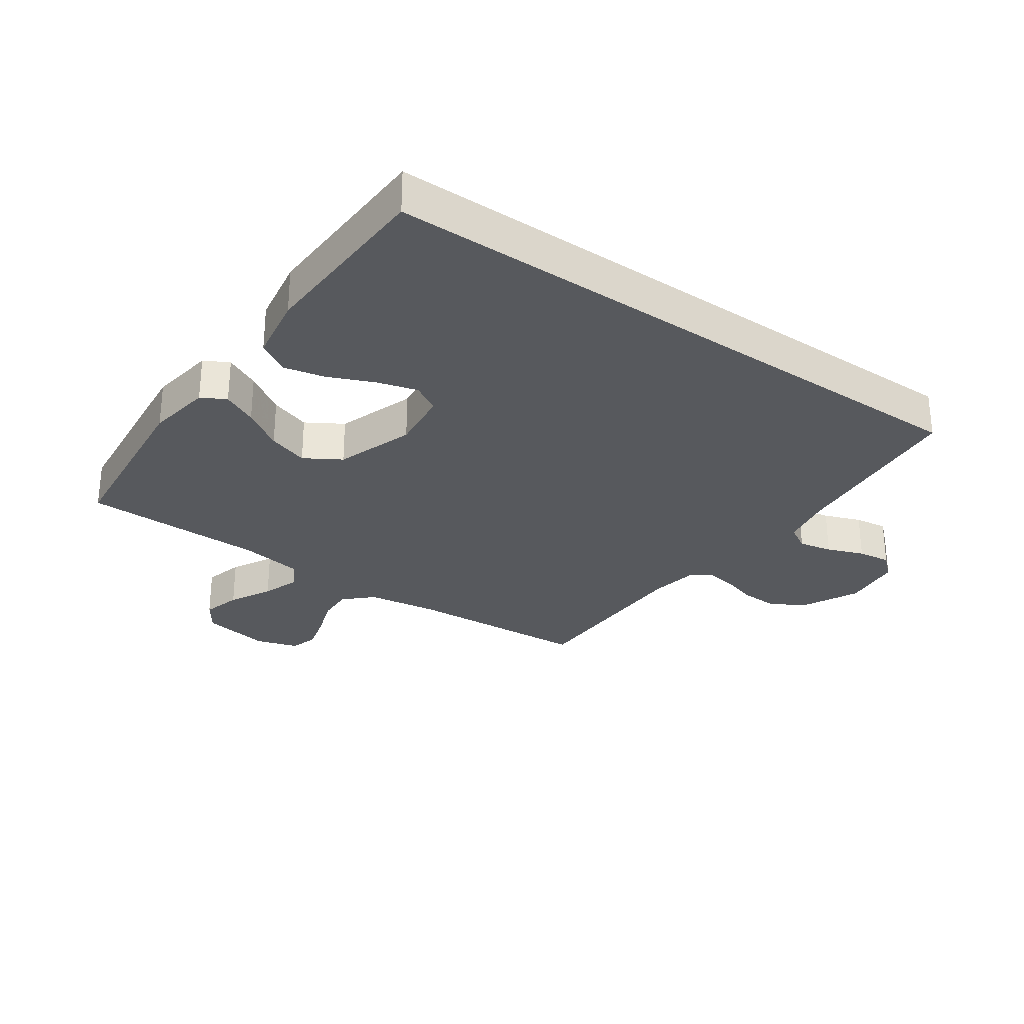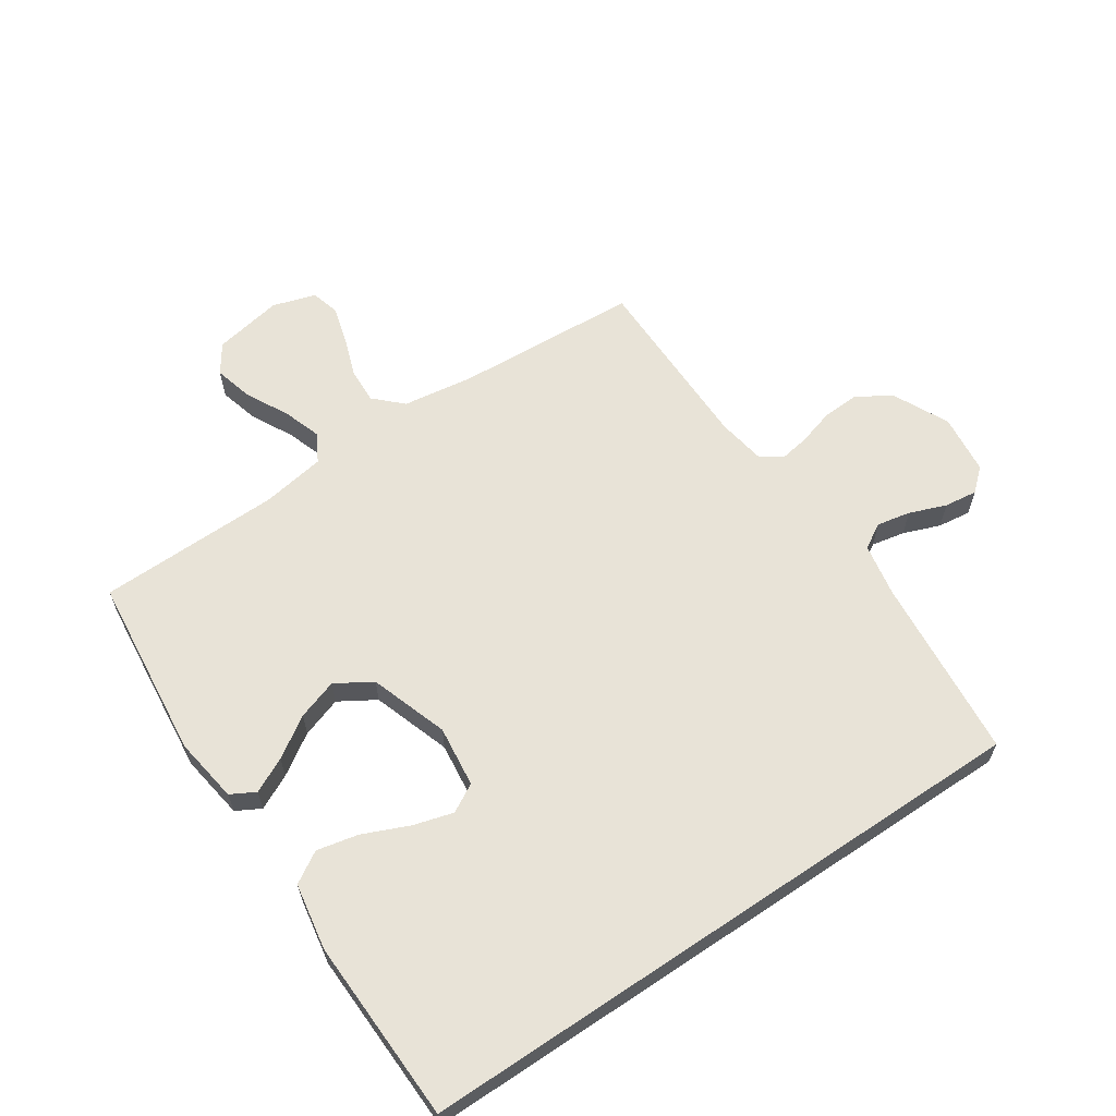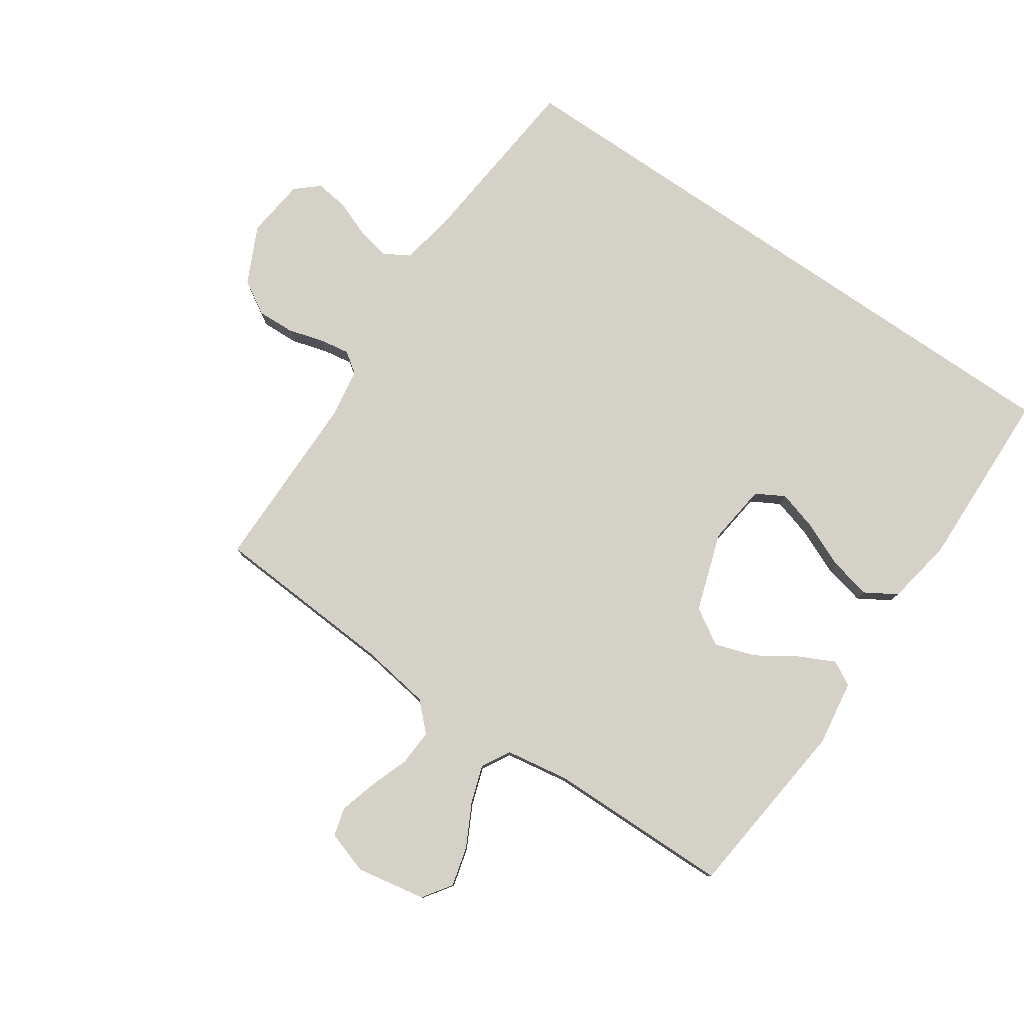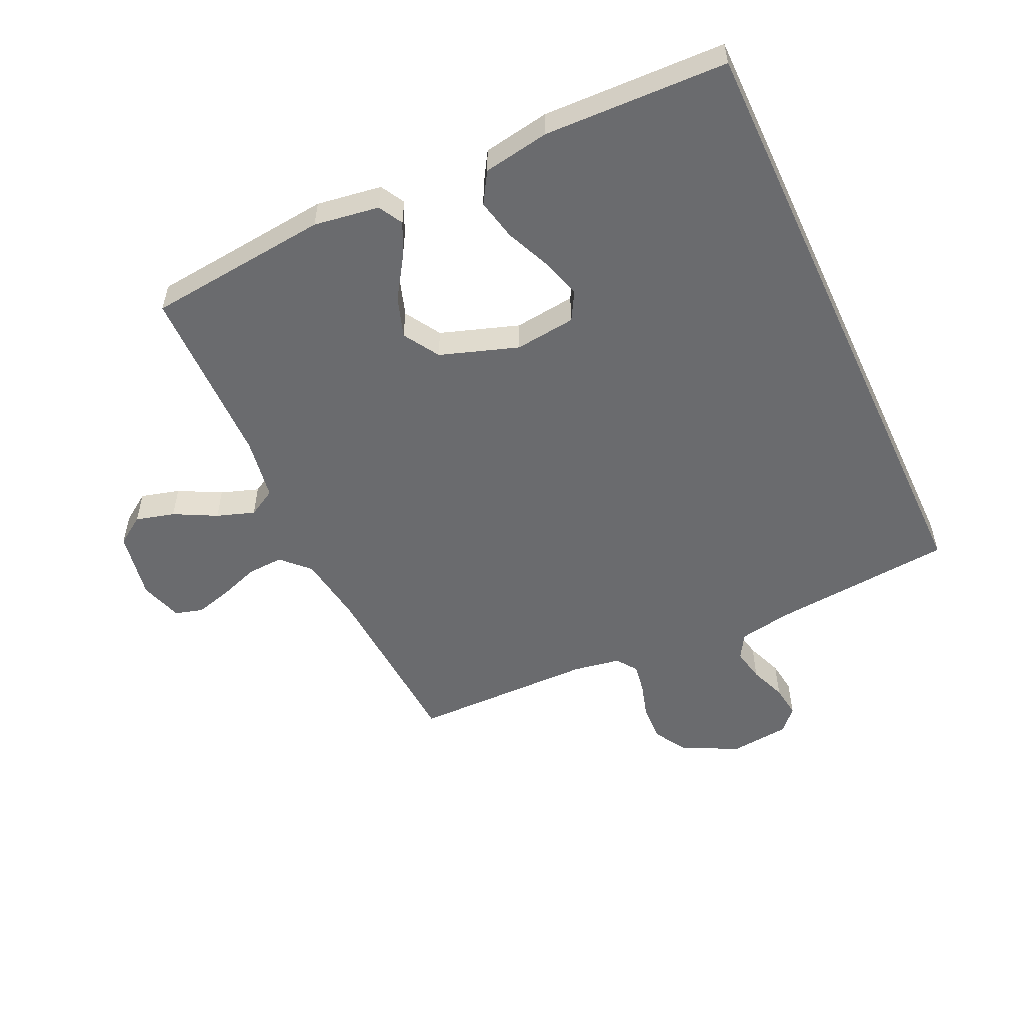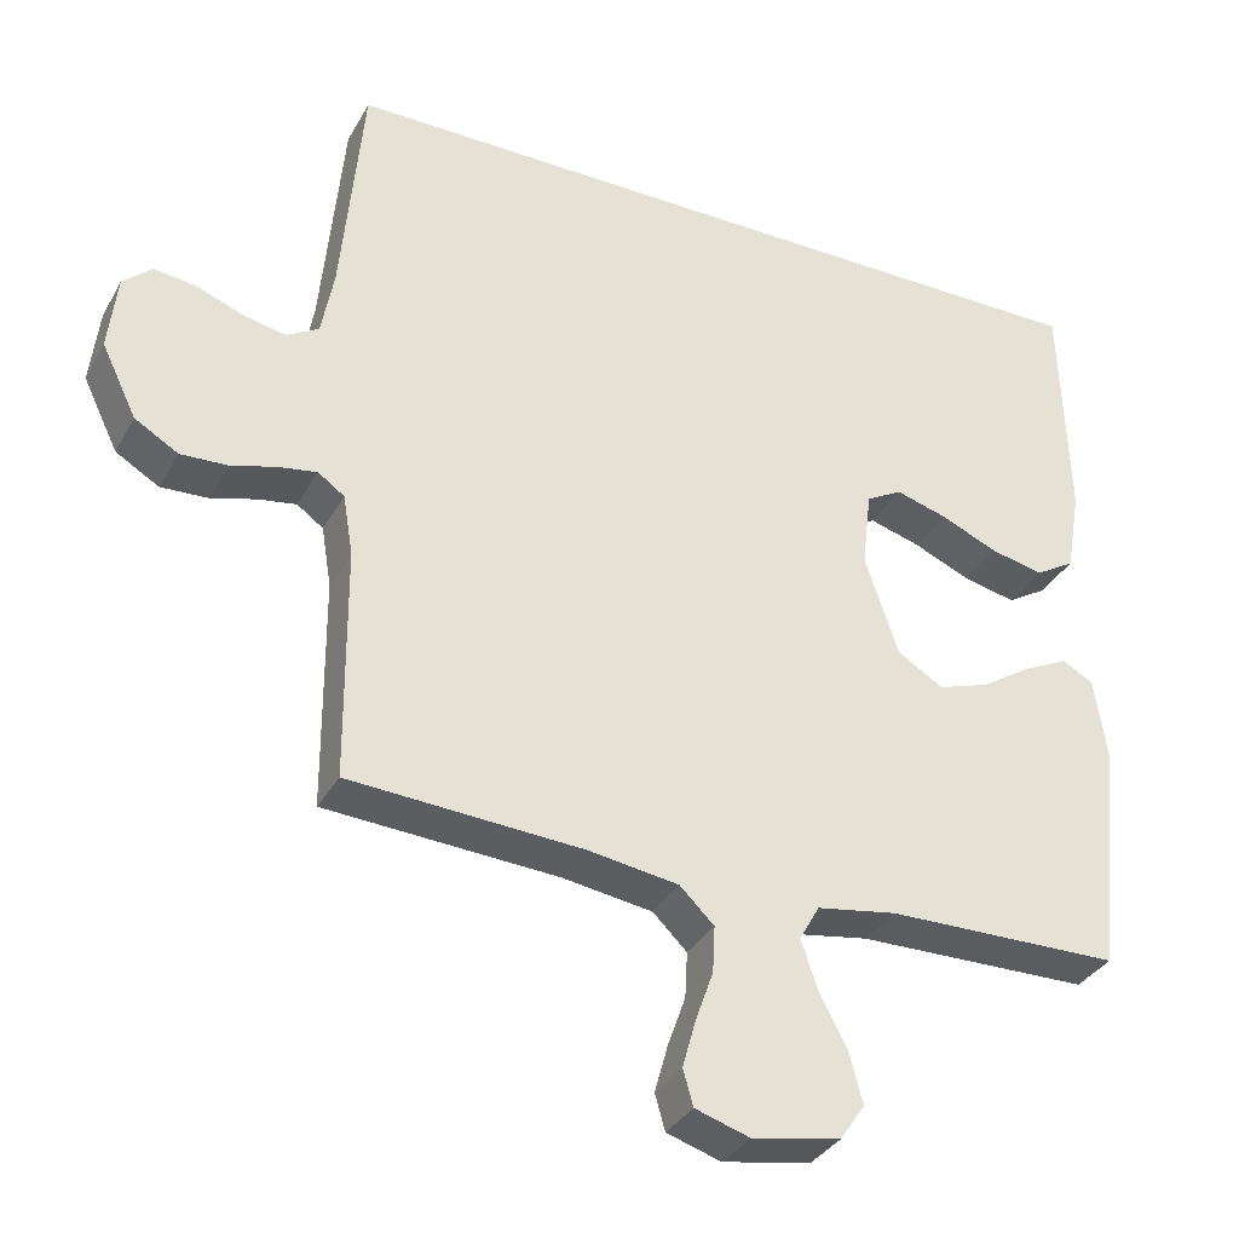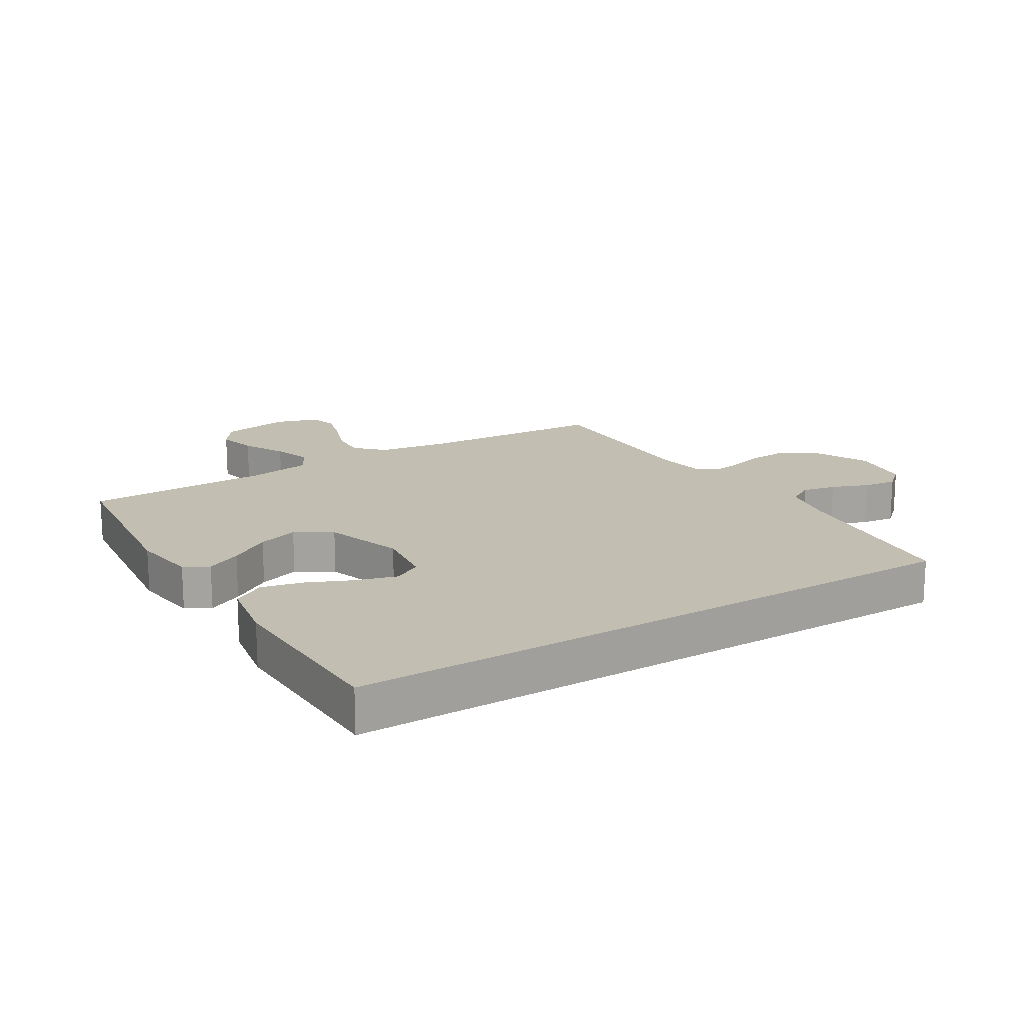
<metadata>
{"format":"obj","ext":"obj","renderer":"f3d","projection":"perspective","resolution":1024,"background":"white","views":[{"elev":-29.0,"azim":-35.1,"up":"+Y"},{"elev":62.4,"azim":-33.9,"up":"+Y"},{"elev":78.9,"azim":-145.5,"up":"+Y"},{"elev":-53.4,"azim":-65.1,"up":"+Y"},{"elev":-34.1,"azim":154.5,"up":"+Z"},{"elev":17.4,"azim":-31.3,"up":"+Y"}]}
</metadata>
<code>
v -0.512 0.07 0.5
v 0.516 0.07 0.5
v 0.544 0.07 0.2
v 0.56 0.07 0.114
v 0.601 0.07 0.09
v 0.656 0.07 0.101
v 0.716 0.07 0.124
v 0.77 0.07 0.131
v 0.807 0.07 0.098
v 0.818 0.07 0
v 0.773 0.07 -0.093
v 0.717 0.07 -0.126
v 0.656 0.07 -0.123
v 0.598 0.07 -0.106
v 0.549 0.07 -0.098
v 0.515 0.07 -0.122
v 0.502 0.07 -0.2
v 0.5 0.07 -0.5
v 0.2 0.07 -0.518
v 0.084 0.07 -0.535
v 0.04 0.07 -0.578
v 0.043 0.07 -0.637
v 0.066 0.07 -0.702
v 0.083 0.07 -0.763
v 0.07 0.07 -0.809
v 0 0.07 -0.831
v -0.113 0.07 -0.81
v -0.145 0.07 -0.763
v -0.128 0.07 -0.699
v -0.092 0.07 -0.63
v -0.071 0.07 -0.568
v -0.097 0.07 -0.522
v -0.2 0.07 -0.505
v -0.5 0.07 -0.5
v -0.532 0.07 -0.2
v -0.516 0.07 -0.093
v -0.476 0.07 -0.071
v -0.419 0.07 -0.099
v -0.353 0.07 -0.142
v -0.287 0.07 -0.164
v -0.228 0.07 -0.128
v -0.185 0.07 0
v -0.197 0.07 0.1
v -0.243 0.07 0.126
v -0.309 0.07 0.107
v -0.383 0.07 0.075
v -0.451 0.07 0.06
v -0.502 0.07 0.091
v -0.521 0.07 0.2
v -0.512 0 0.5
v 0.516 0 0.5
v 0.544 0 0.2
v 0.56 0 0.114
v 0.601 0 0.09
v 0.656 0 0.101
v 0.716 0 0.124
v 0.77 0 0.131
v 0.807 0 0.098
v 0.818 0 0
v 0.773 0 -0.093
v 0.717 0 -0.126
v 0.656 0 -0.123
v 0.598 0 -0.106
v 0.549 0 -0.098
v 0.515 0 -0.122
v 0.502 0 -0.2
v 0.5 0 -0.5
v 0.2 0 -0.518
v 0.084 0 -0.535
v 0.04 0 -0.578
v 0.043 0 -0.637
v 0.066 0 -0.702
v 0.083 0 -0.763
v 0.07 0 -0.809
v 0 0 -0.831
v -0.113 0 -0.81
v -0.145 0 -0.763
v -0.128 0 -0.699
v -0.092 0 -0.63
v -0.071 0 -0.568
v -0.097 0 -0.522
v -0.2 0 -0.505
v -0.5 0 -0.5
v -0.532 0 -0.2
v -0.516 0 -0.093
v -0.476 0 -0.071
v -0.419 0 -0.099
v -0.353 0 -0.142
v -0.287 0 -0.164
v -0.228 0 -0.128
v -0.185 0 0
v -0.197 0 0.1
v -0.243 0 0.126
v -0.309 0 0.107
v -0.383 0 0.075
v -0.451 0 0.06
v -0.502 0 0.091
v -0.521 0 0.2
f 45 46 47 48
f 44 45 48 49
f 36 37 38 39
f 36 39 40
f 33 34 35 36
f 32 33 36 40
f 31 32 40 41
f 27 28 29 30
f 27 30 31
f 26 27 31
f 25 26 31
f 22 23 24 25
f 22 25 31 41
f 17 18 19
f 16 17 19 20
f 11 12 13 14
f 11 14 15
f 10 11 15
f 9 10 15
f 6 7 8 9
f 5 6 9 15
f 4 5 15 16
f 49 1 2 3
f 44 49 3 4
f 21 22 41 42
f 20 21 42 43
f 16 20 43
f 4 16 43 44
f 97 96 95 94
f 98 97 94 93
f 88 87 86 85
f 89 88 85
f 85 84 83 82
f 89 85 82 81
f 90 89 81 80
f 79 78 77 76
f 80 79 76
f 80 76 75
f 80 75 74
f 74 73 72 71
f 90 80 74 71
f 68 67 66
f 69 68 66 65
f 63 62 61 60
f 64 63 60
f 64 60 59
f 64 59 58
f 58 57 56 55
f 64 58 55 54
f 65 64 54 53
f 52 51 50 98
f 53 52 98 93
f 91 90 71 70
f 92 91 70 69
f 92 69 65
f 93 92 65 53
f 1 50 51 2
f 2 51 52 3
f 3 52 53 4
f 4 53 54 5
f 5 54 55 6
f 6 55 56 7
f 7 56 57 8
f 8 57 58 9
f 9 58 59 10
f 10 59 60 11
f 11 60 61 12
f 12 61 62 13
f 13 62 63 14
f 14 63 64 15
f 15 64 65 16
f 16 65 66 17
f 17 66 67 18
f 18 67 68 19
f 19 68 69 20
f 20 69 70 21
f 21 70 71 22
f 22 71 72 23
f 23 72 73 24
f 24 73 74 25
f 25 74 75 26
f 26 75 76 27
f 27 76 77 28
f 28 77 78 29
f 29 78 79 30
f 30 79 80 31
f 31 80 81 32
f 32 81 82 33
f 33 82 83 34
f 34 83 84 35
f 35 84 85 36
f 36 85 86 37
f 37 86 87 38
f 38 87 88 39
f 39 88 89 40
f 40 89 90 41
f 41 90 91 42
f 42 91 92 43
f 43 92 93 44
f 44 93 94 45
f 45 94 95 46
f 46 95 96 47
f 47 96 97 48
f 48 97 98 49
f 49 98 50 1

</code>
